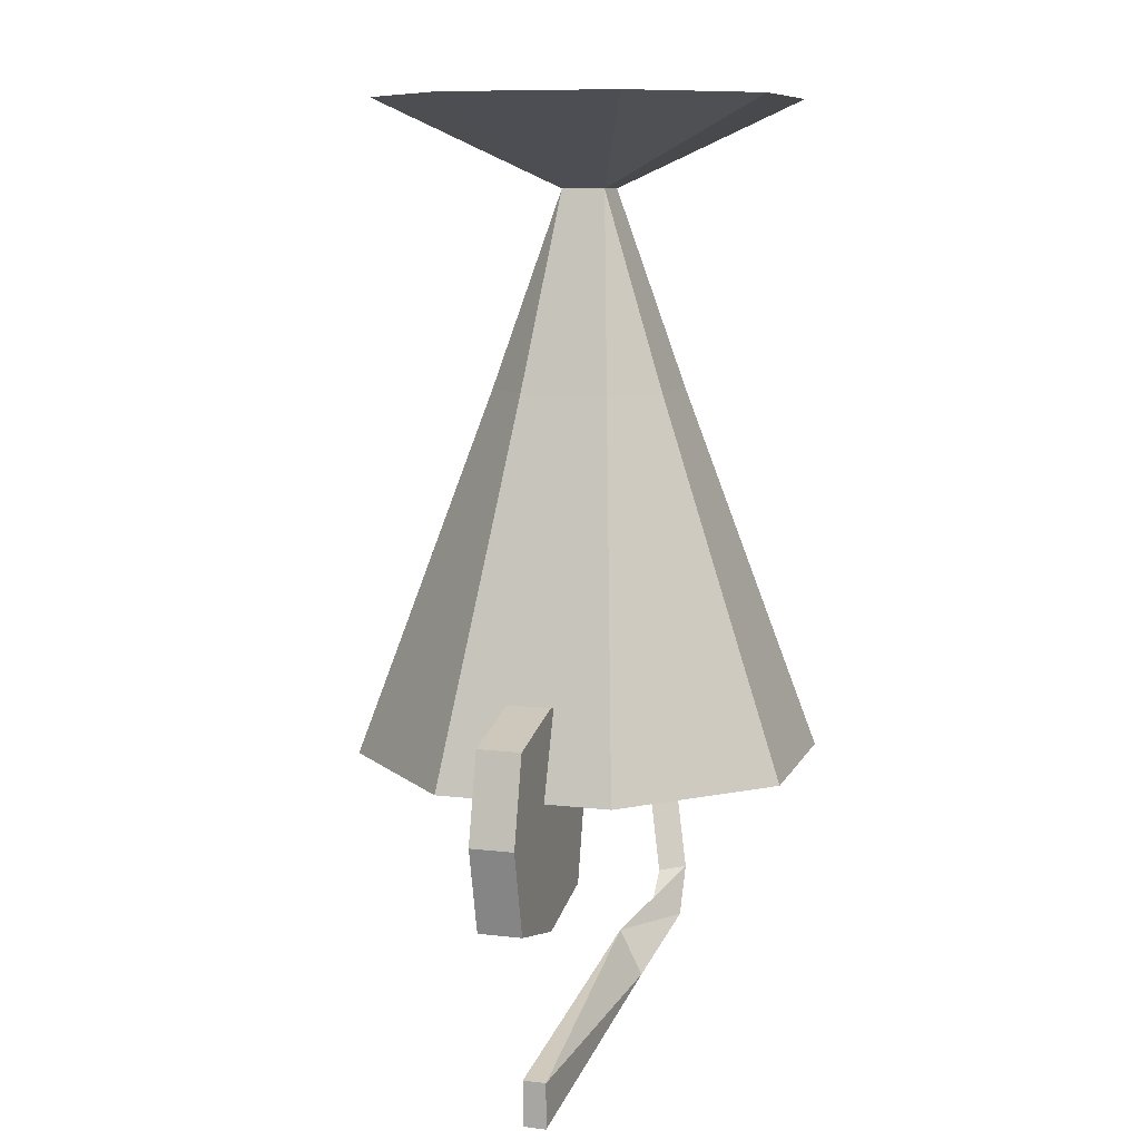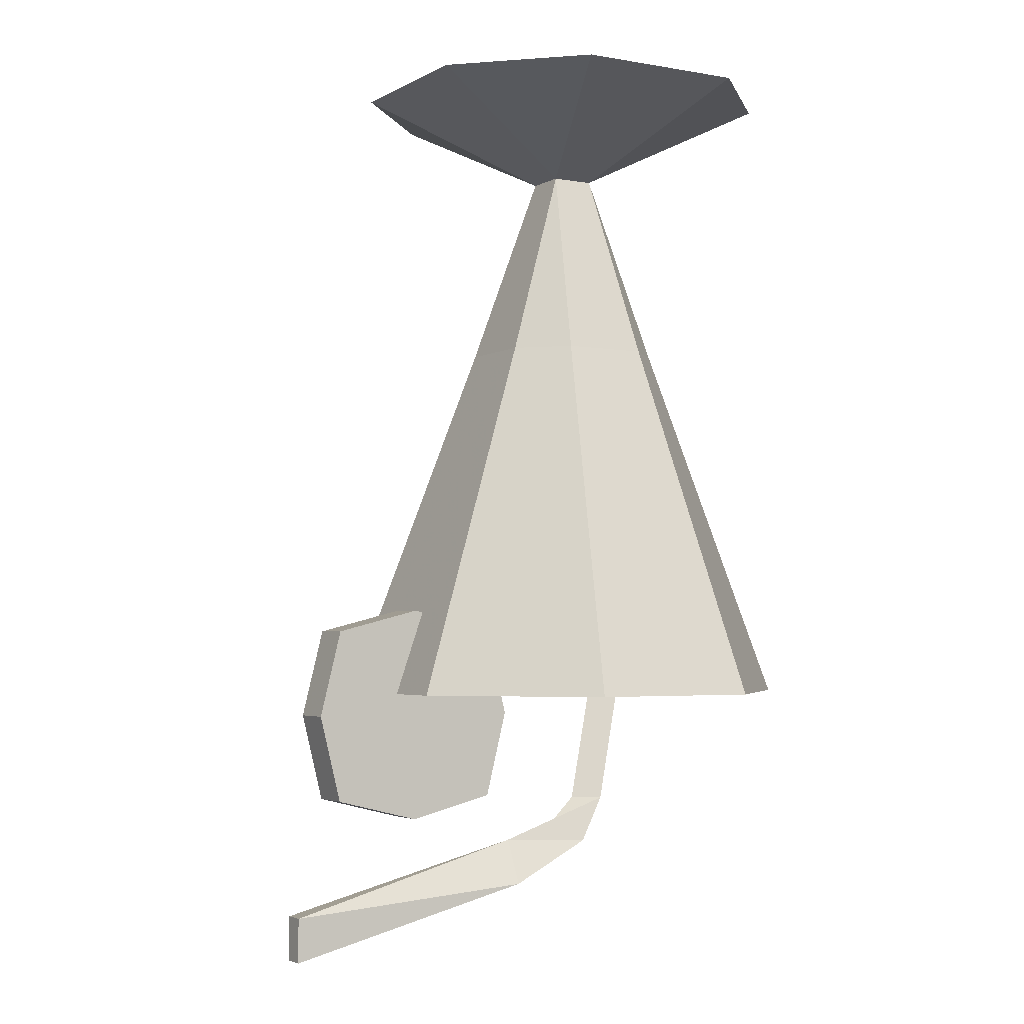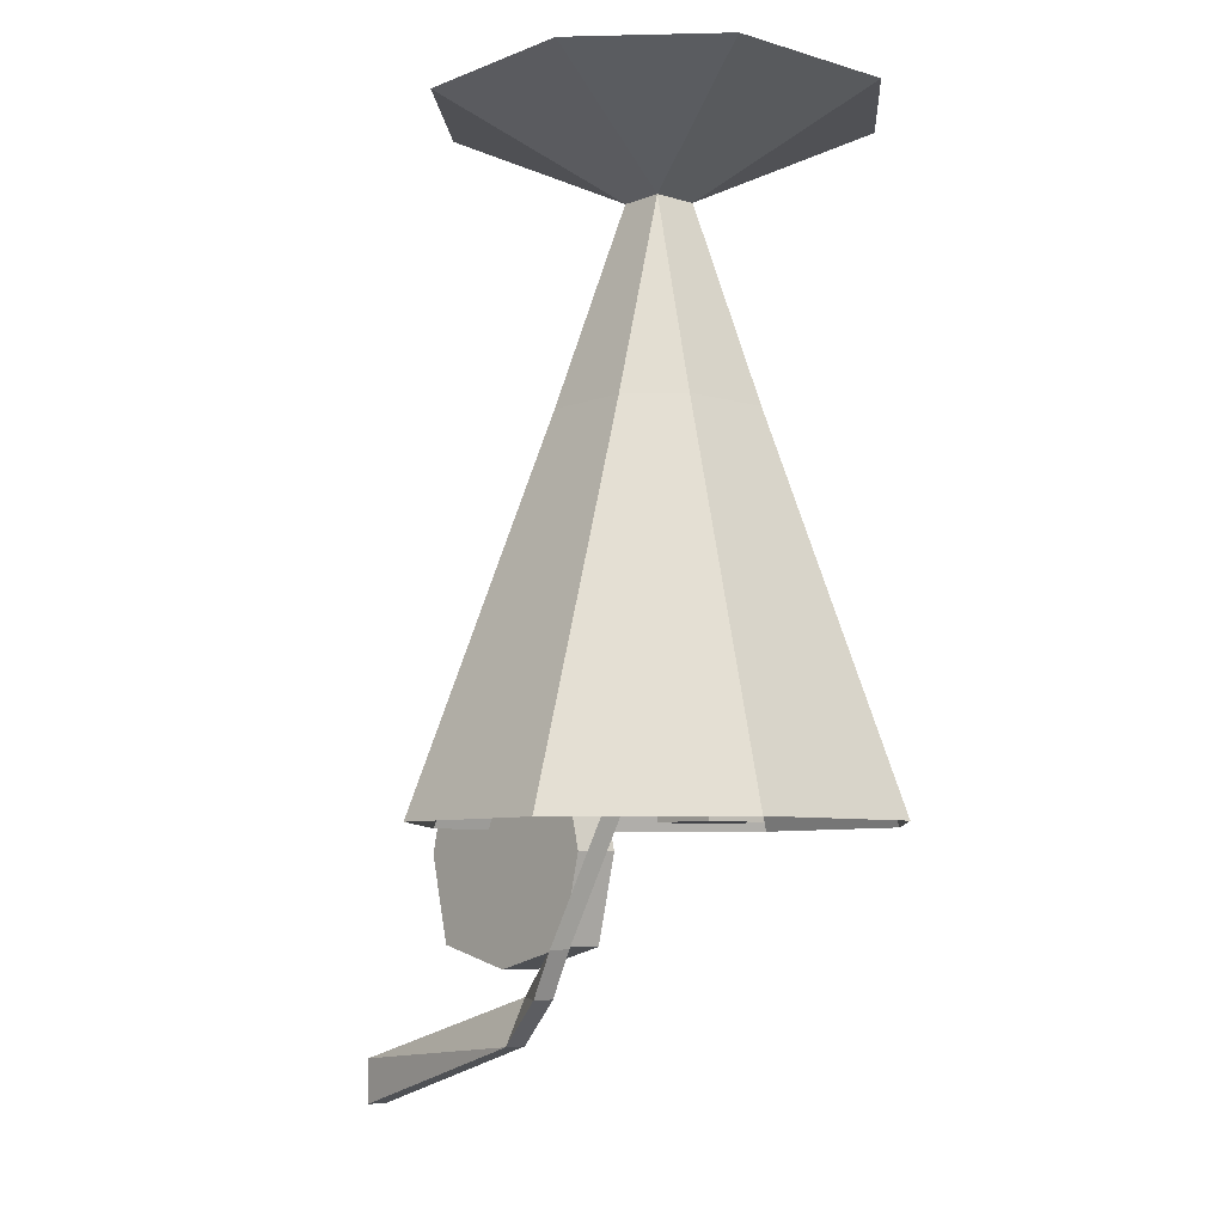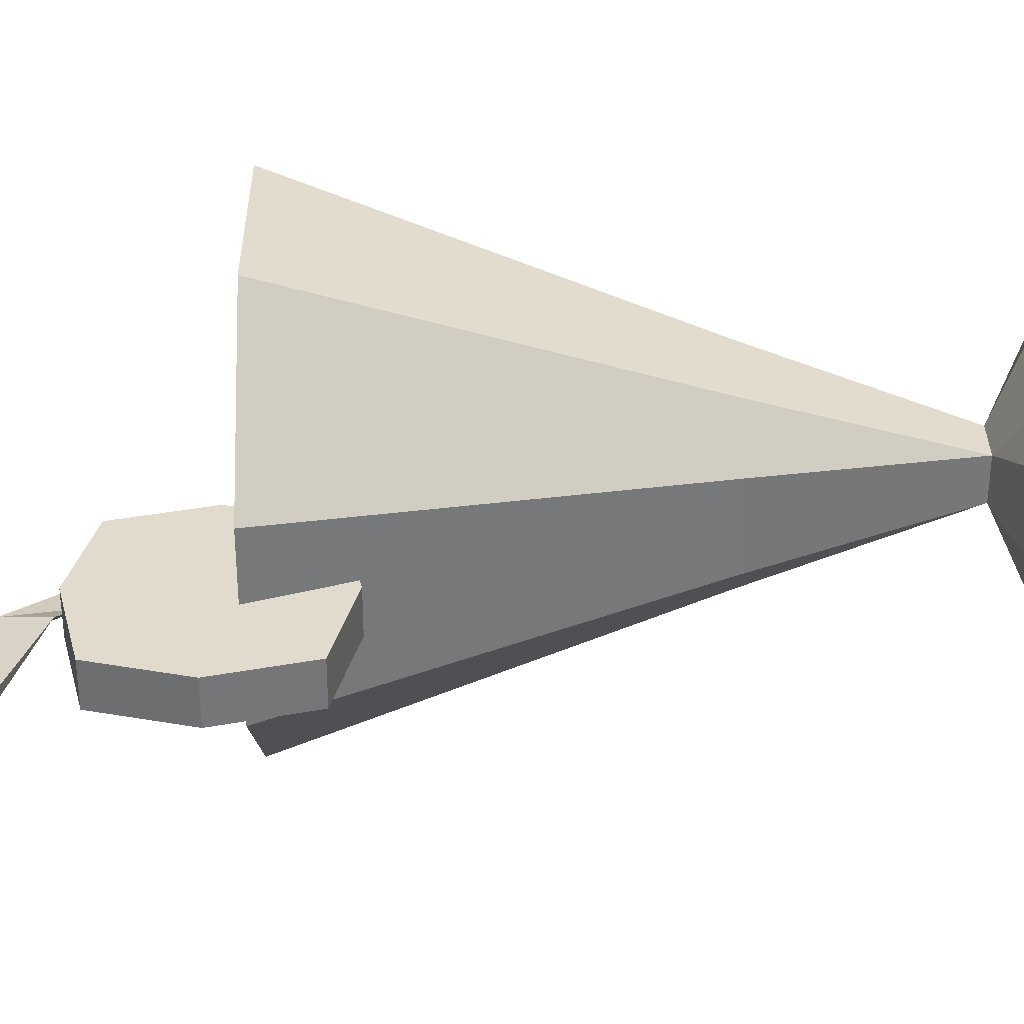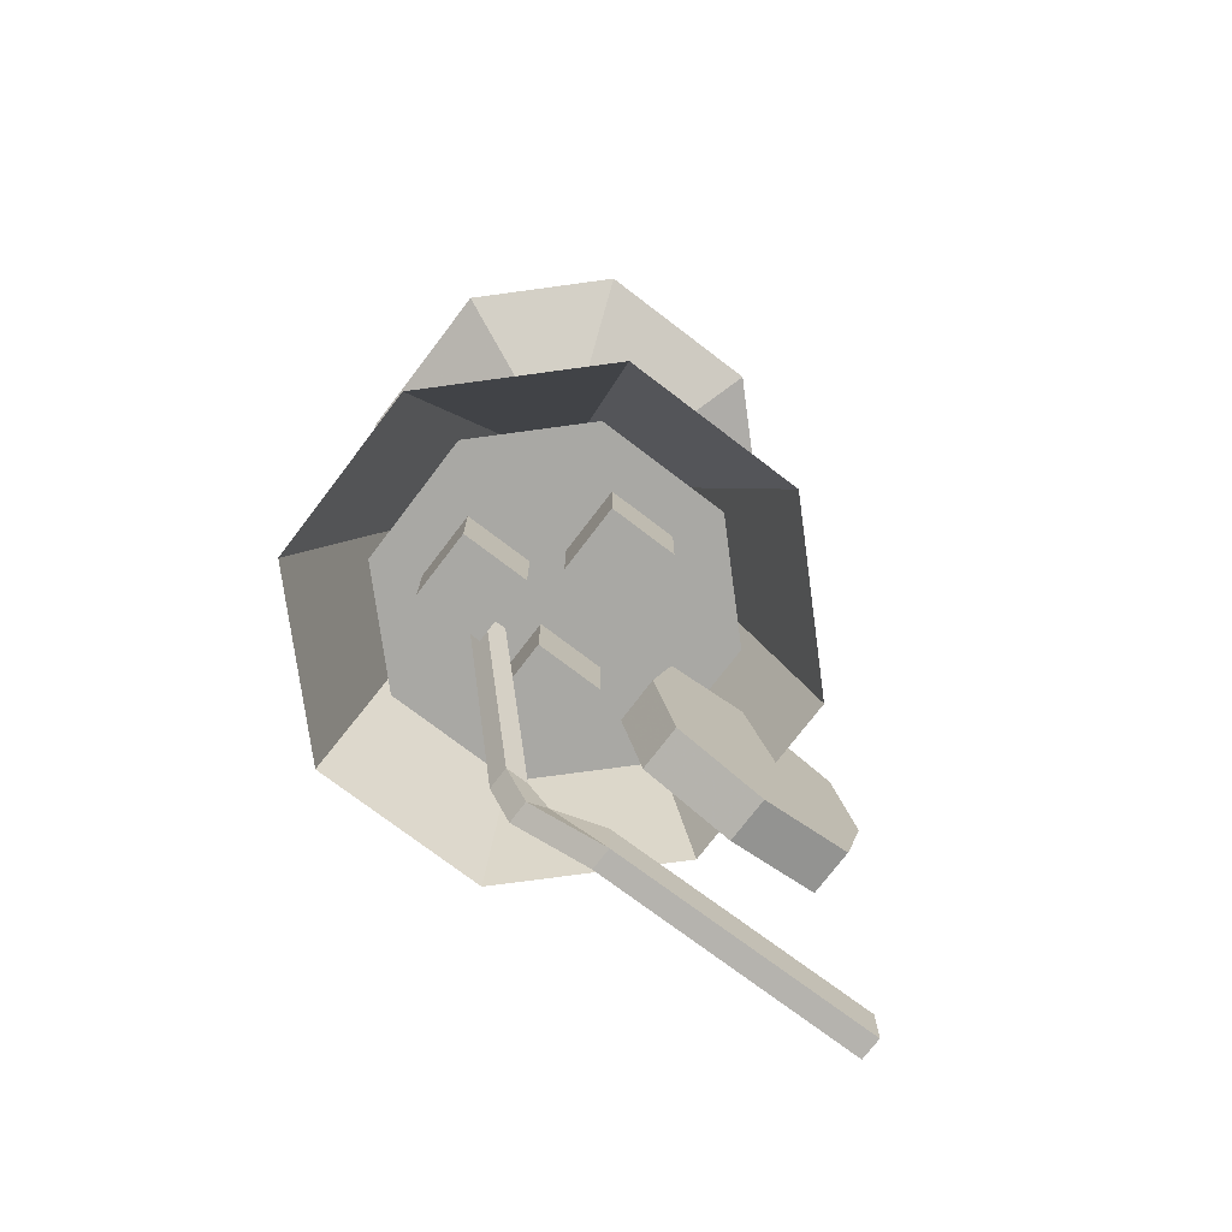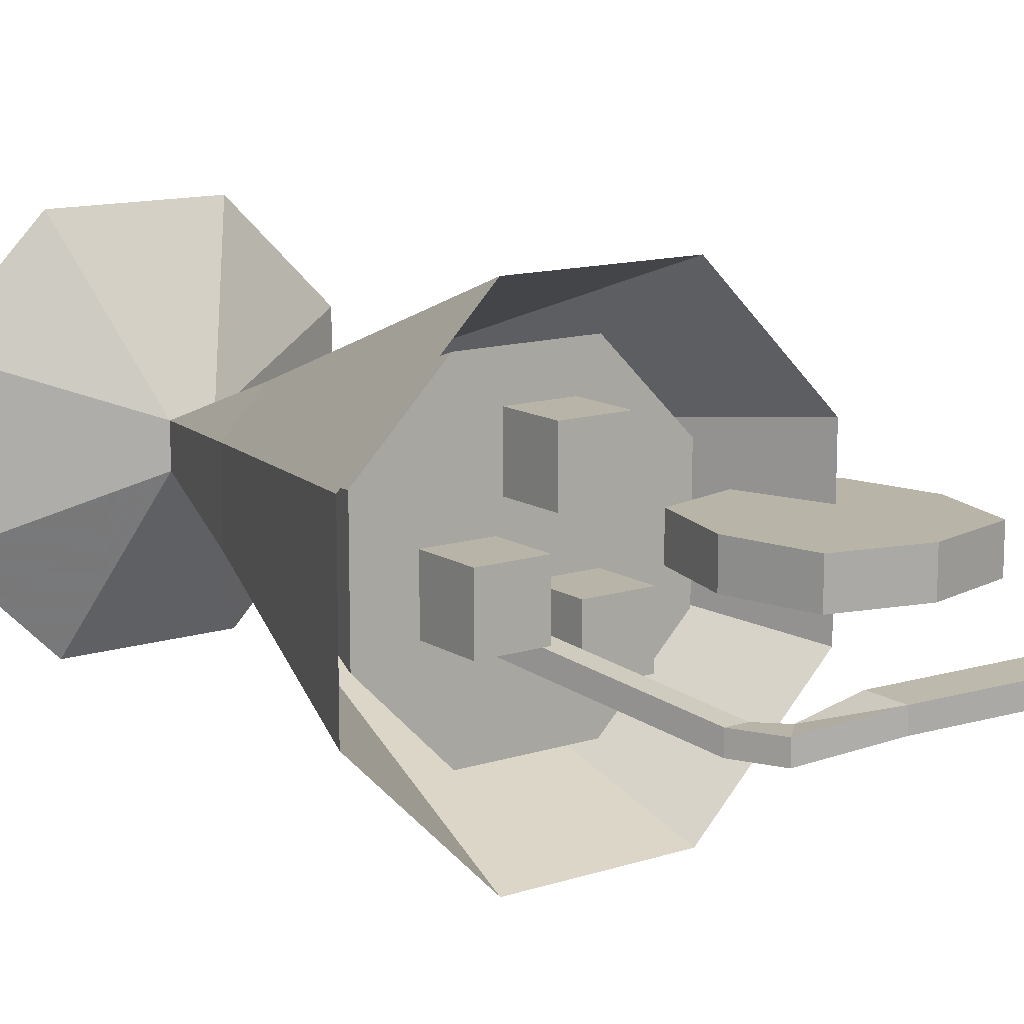
<metadata>
{"format":"obj","ext":"obj","renderer":"f3d","projection":"perspective","resolution":1024,"background":"white","views":[{"elev":9.6,"azim":107.2,"up":"+Y"},{"elev":-3.4,"azim":149.4,"up":"+Y"},{"elev":-6.8,"azim":-131.1,"up":"+Y"},{"elev":33.3,"azim":89.6,"up":"+Z"},{"elev":-74.9,"azim":-37.3,"up":"+Y"},{"elev":13.0,"azim":-36.0,"up":"+Z"}]}
</metadata>
<code>
v 0.007812 -0.2734 -0.03125
v 0.01562 -0.2734 -0.03125
v -0.007812 -0.2031 -0.01562
v -0.01562 -0.2031 -0.01562
v 0.007812 -0.2734 -0.03906
v 0.01562 -0.2891 -0.03906
v 0.01562 -0.2891 -0.03125
v 0.02344 -0.2812 -0.03125
v -0.01562 -0.2031 -0.02344
v 0.03906 -0.2891 -0.02344
v 0.03906 -0.3047 -0.03125
v 0.03906 -0.3047 -0.02344
v 0.125 -0.3281 -0.01562
v 0.125 -0.3125 -0.01562
v 0.125 -0.3125 -0.02344
v 0.125 -0.3281 -0.02344
v -0.05469 -0.2031 0.02344
v -0.02344 -0.1016 0.007812
v -0.02344 -0.1016 -0.007812
v -0.05469 -0.2031 -0.02344
v -0.02344 -0.2031 -0.05469
v 0.02344 -0.2031 -0.05469
v 0.05469 -0.2031 -0.02344
v 0.05469 -0.2031 0.02344
v 0.02344 -0.2031 0.05469
v -0.02344 -0.2031 0.05469
v -0.007812 -0.1016 0.02344
v 0.007812 -0.1016 0.02344
v 0.02344 -0.1016 0.007812
v 0.02344 -0.1016 -0.007812
v 0.007812 -0.1016 -0.02344
v -0.007812 -0.1016 -0.02344
v -0.007812 -0.2031 0.03906
v -0.007812 -0.2031 0.01562
v -0.007812 -0.2266 0.01562
v -0.007812 -0.2266 0.03906
v 0.01562 -0.2031 0.03906
v 0.01562 -0.2266 0.03906
v 0.01562 -0.2031 0.01562
v 0.01562 -0.2266 0.01562
v -0.03906 -0.2109 0.007812
v -0.03906 -0.2109 -0.01562
v -0.03906 -0.2344 -0.01562
v -0.03906 -0.2344 0.007812
v -0.01562 -0.2109 0.007812
v -0.01562 -0.2344 0.007812
v -0.01562 -0.2109 -0.01562
v -0.01562 -0.2344 -0.01562
v 0.03906 -0.2109 -0.007812
v 0.03125 -0.2422 -0.007812
v 0.03125 -0.2422 0.007812
v 0.03906 -0.2109 0.007812
v 0.07031 -0.2031 -0.007812
v 0.07031 -0.2109 -0.007812
v 0.04688 -0.2188 -0.007812
v 0.03906 -0.2422 -0.007812
v 0.04688 -0.2656 -0.007812
v 0.03906 -0.2734 -0.007812
v 0.03906 -0.2734 0.007812
v 0.03906 -0.2422 0.007812
v 0.04688 -0.2188 0.007812
v 0.07031 -0.2031 0.007812
v 0.1016 -0.2109 -0.007812
v 0.09375 -0.2188 -0.007812
v 0.07031 -0.2422 -0.007812
v 0.07031 -0.2734 -0.007812
v 0.07031 -0.2812 -0.007812
v 0.07031 -0.2812 0.007812
v 0.04688 -0.2656 0.007812
v 0.07031 -0.2422 0.007812
v 0.07031 -0.2109 0.007812
v 0.1016 -0.2109 0.007812
v 0.1094 -0.2422 -0.007812
v 0.1016 -0.2422 -0.007812
v 0.09375 -0.2656 -0.007812
v 0.1016 -0.2734 -0.007812
v 0.1016 -0.2734 0.007812
v 0.07031 -0.2734 0.007812
v 0.09375 -0.2656 0.007812
v 0.1016 -0.2422 0.007812
v 0.09375 -0.2188 0.007812
v 0.1094 -0.2422 0.007812
v 0 -0.2031 -0.007812
v 0 -0.2031 -0.03125
v 0 -0.2266 -0.03125
v 0 -0.2266 -0.007812
v 0.02344 -0.2031 -0.007812
v 0.02344 -0.2266 -0.007812
v 0.02344 -0.2031 -0.03125
v 0.02344 -0.2266 -0.03125
v -0.07031 0 0.03125
v -0.07031 0 -0.03125
v -0.007812 -0.03125 -0.007812
v -0.007812 -0.03125 0.007812
v -0.03125 0 0.07031
v 0 0 0
v -0.03125 0 -0.07031
v 0.007812 -0.03125 -0.007812
v 0.01562 -0.1016 -0.03125
v -0.01562 -0.1016 -0.03125
v -0.03125 -0.1016 -0.01562
v -0.03125 -0.1016 0.01562
v -0.01562 -0.1016 0.03125
v 0.007812 -0.03125 0.007812
v 0.03125 0 0.07031
v 0.07031 0 0.03125
v 0.07031 0 -0.03125
v 0.03125 0 -0.07031
v 0.03125 -0.1016 0.01562
v 0.03125 -0.1016 -0.01562
v 0.07812 -0.2344 -0.03125
v 0.03125 -0.2344 -0.07812
v -0.03125 -0.2344 -0.07812
v 0.07812 -0.2344 0.03125
v 0.01562 -0.1016 0.03125
v 0.03125 -0.2344 0.07812
v -0.03125 -0.2344 0.07812
v -0.07812 -0.2344 0.03125
v -0.07812 -0.2344 -0.03125
f 1 2 3
f 1 3 4
f 1 4 5
f 1 5 6
f 1 6 7
f 1 7 2
f 2 7 8
f 2 8 5
f 2 5 9
f 2 9 3
f 5 4 9
f 5 8 6
f 6 8 10
f 6 10 11
f 6 11 7
f 7 11 12
f 7 12 8
f 8 12 10
f 10 12 13
f 10 13 14
f 10 14 15
f 10 15 11
f 11 15 16
f 11 16 12
f 12 16 13
f 91 92 93
f 91 93 94
f 91 94 95
f 91 95 96
f 91 96 92
f 92 96 97
f 92 97 93
f 93 97 98
f 94 104 105
f 94 105 95
f 95 105 96
f 96 105 106
f 96 106 107
f 96 107 108
f 96 108 97
f 97 108 98
f 98 108 107
f 98 107 104
f 107 106 104
f 104 106 105
f 13 16 14
f 14 16 15
f 17 18 19
f 17 19 20
f 17 20 21
f 17 21 22
f 17 22 23
f 17 23 24
f 17 24 25
f 17 25 26
f 17 26 18
f 18 26 27
f 27 26 25
f 27 25 28
f 28 25 24
f 28 24 29
f 29 24 23
f 29 23 30
f 30 23 31
f 31 23 22
f 31 22 32
f 32 22 21
f 32 21 19
f 19 21 20
f 33 34 35
f 33 35 36
f 33 36 37
f 37 36 38
f 37 38 39
f 39 38 40
f 39 40 34
f 34 40 35
f 35 40 36
f 36 40 38
f 83 84 85
f 83 85 86
f 83 86 87
f 87 86 88
f 87 88 89
f 89 88 90
f 89 90 84
f 84 90 85
f 85 90 86
f 86 90 88
f 99 110 111
f 99 111 112
f 99 112 100
f 99 100 113
f 99 113 112
f 99 112 110
f 110 112 111
f 110 111 109
f 110 109 114
f 110 114 111
f 111 114 109
f 109 114 115
f 109 115 116
f 109 116 114
f 114 116 115
f 115 116 103
f 115 103 117
f 115 117 116
f 116 117 103
f 103 117 102
f 103 102 118
f 103 118 117
f 117 118 102
f 102 118 101
f 102 101 119
f 102 119 118
f 118 119 101
f 101 119 100
f 101 100 113
f 101 113 119
f 119 113 100
f 100 112 113
f 41 42 43
f 41 43 44
f 41 44 45
f 45 44 46
f 45 46 47
f 47 46 48
f 47 48 42
f 42 48 43
f 43 48 44
f 44 48 46
f 49 50 51
f 49 51 52
f 49 52 53
f 49 53 54
f 49 54 55
f 49 55 56
f 49 56 50
f 50 56 57
f 50 57 58
f 50 58 59
f 50 59 51
f 51 59 60
f 51 60 61
f 51 61 52
f 52 61 62
f 52 62 53
f 53 62 63
f 53 63 64
f 53 64 54
f 57 66 58
f 58 66 67
f 58 67 68
f 58 68 59
f 59 68 69
f 59 69 60
f 61 71 62
f 62 71 72
f 62 72 63
f 63 72 73
f 63 73 64
f 64 73 74
f 66 75 67
f 67 75 76
f 67 76 77
f 67 77 68
f 68 77 78
f 68 78 69
f 71 81 72
f 72 81 80
f 72 80 82
f 72 82 73
f 73 82 76
f 73 76 75
f 73 75 74
f 76 82 77
f 77 82 80
f 77 80 79
f 77 79 78
f 54 64 65
f 55 65 56
f 57 65 66
f 60 70 61
f 65 74 75
f 69 78 70
f 70 79 80
f 70 81 71
f 54 65 55
f 56 65 57
f 60 69 70
f 61 70 71
f 64 74 65
f 65 75 66
f 70 78 79
f 70 80 81
f 93 98 99
f 93 99 100
f 93 100 101
f 93 101 94
f 94 101 102
f 94 102 103
f 94 103 104
f 98 104 109
f 98 109 110
f 98 110 99
f 104 103 115
f 104 115 109

</code>
